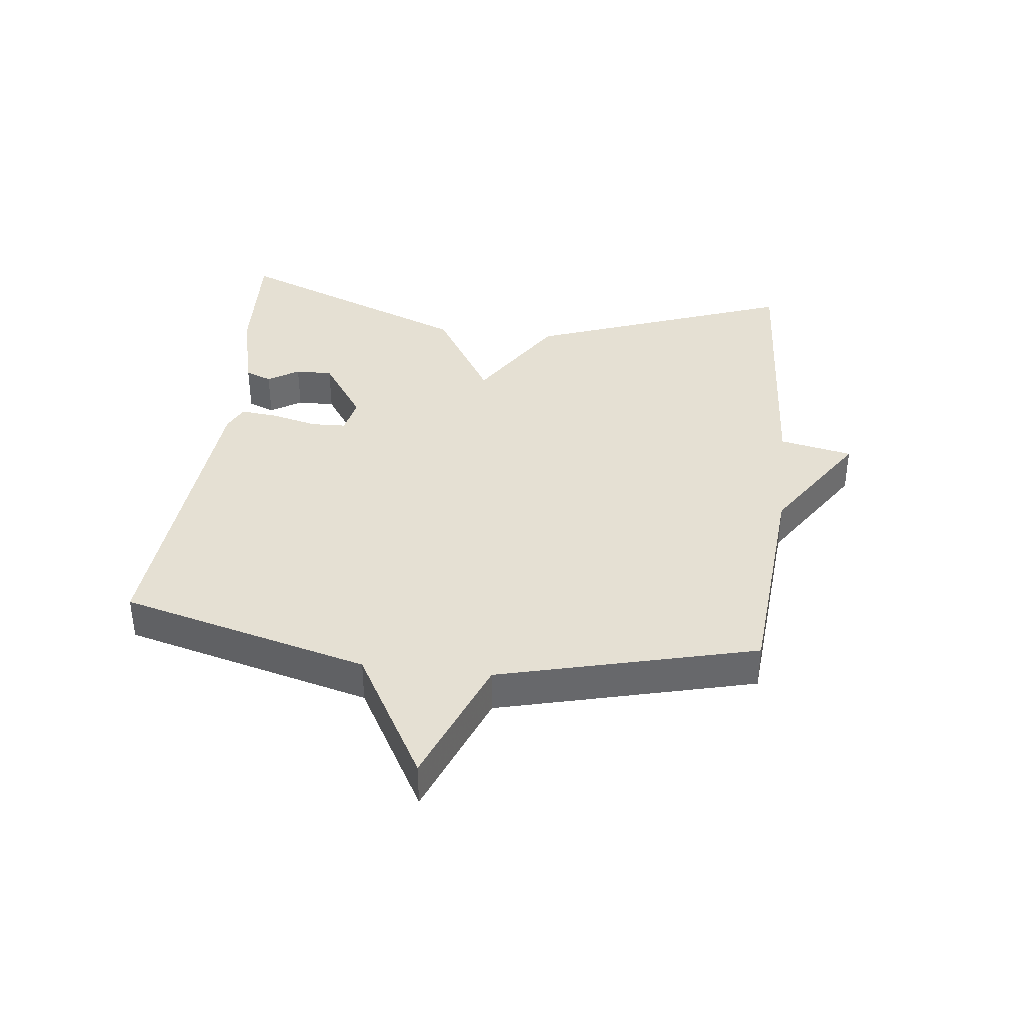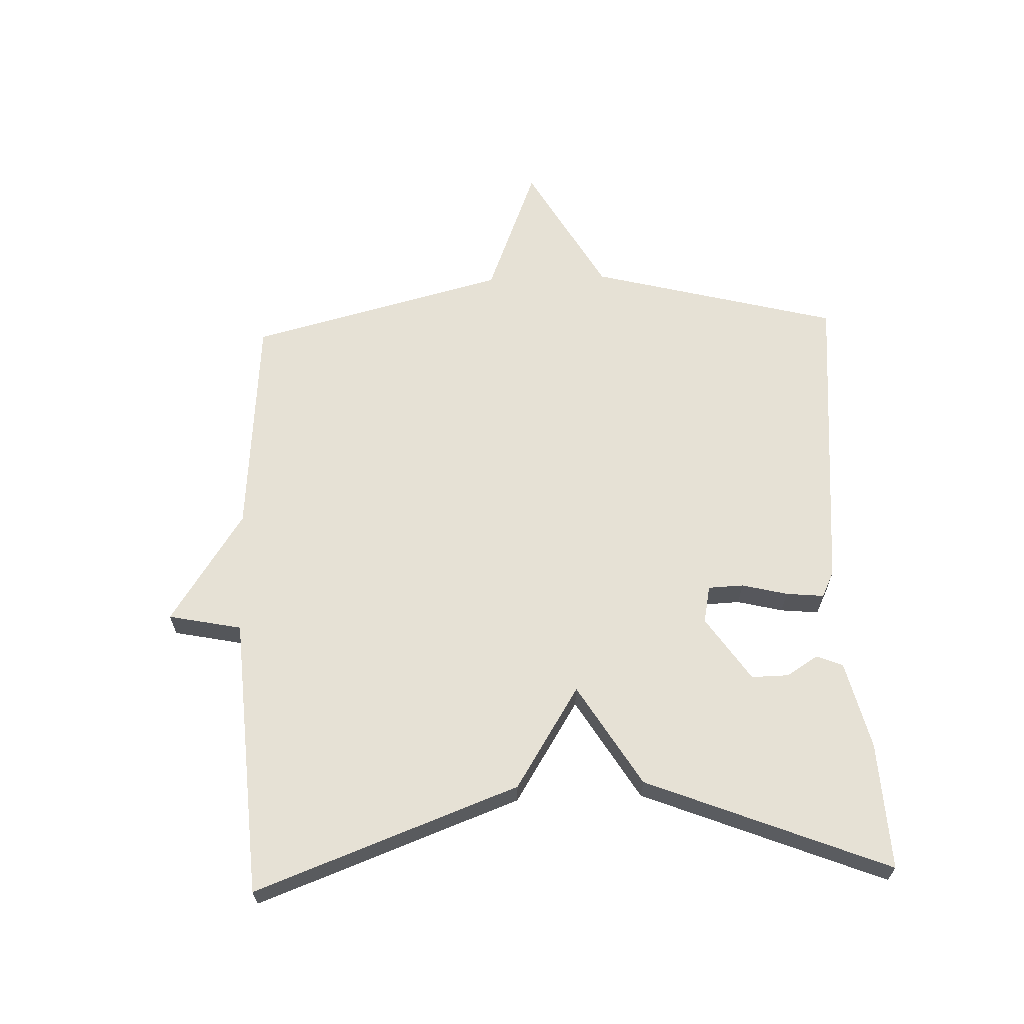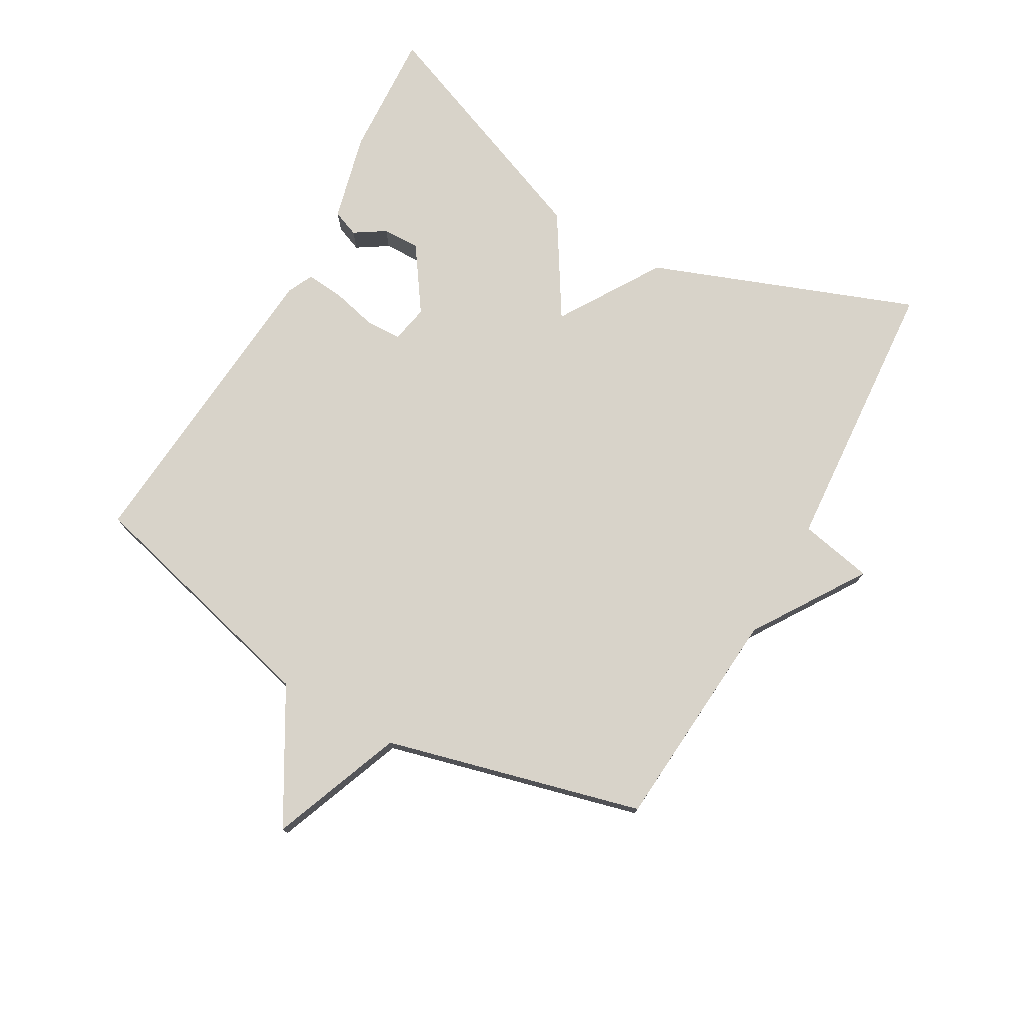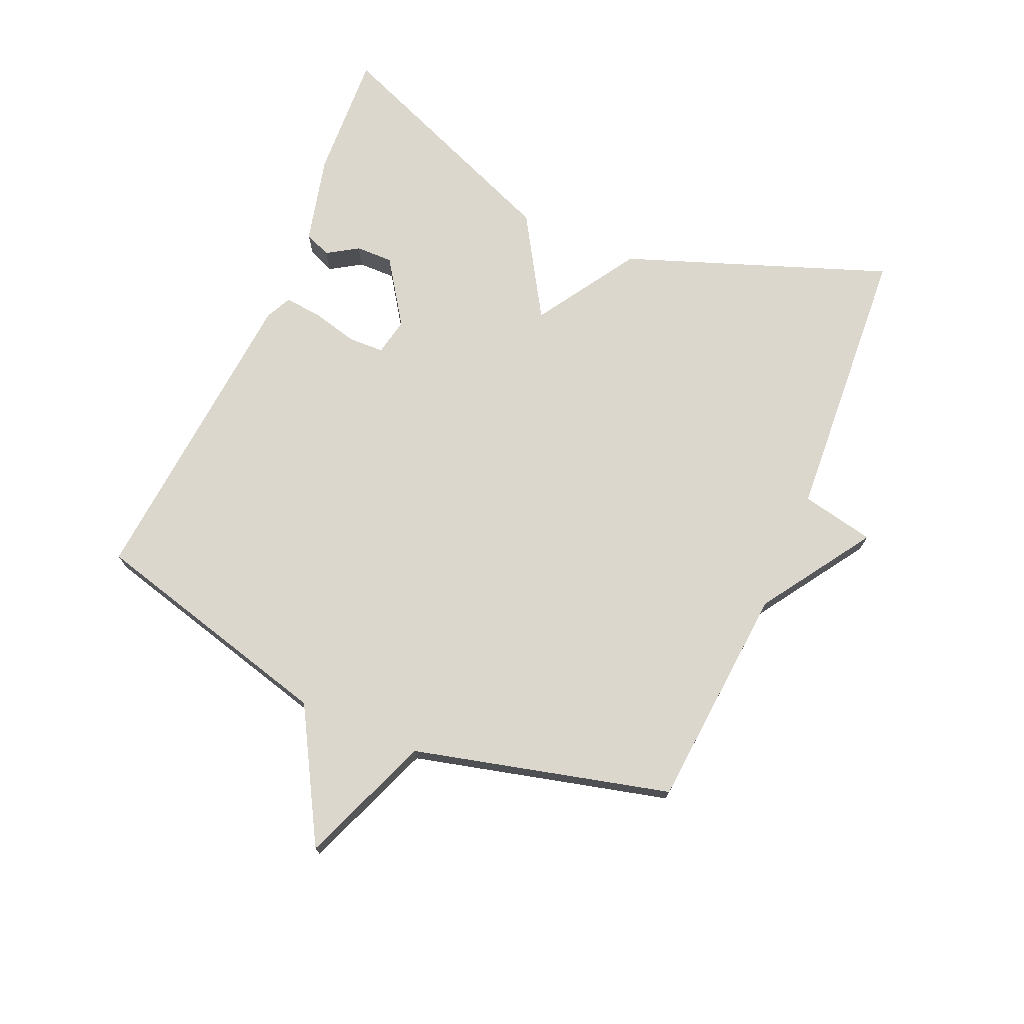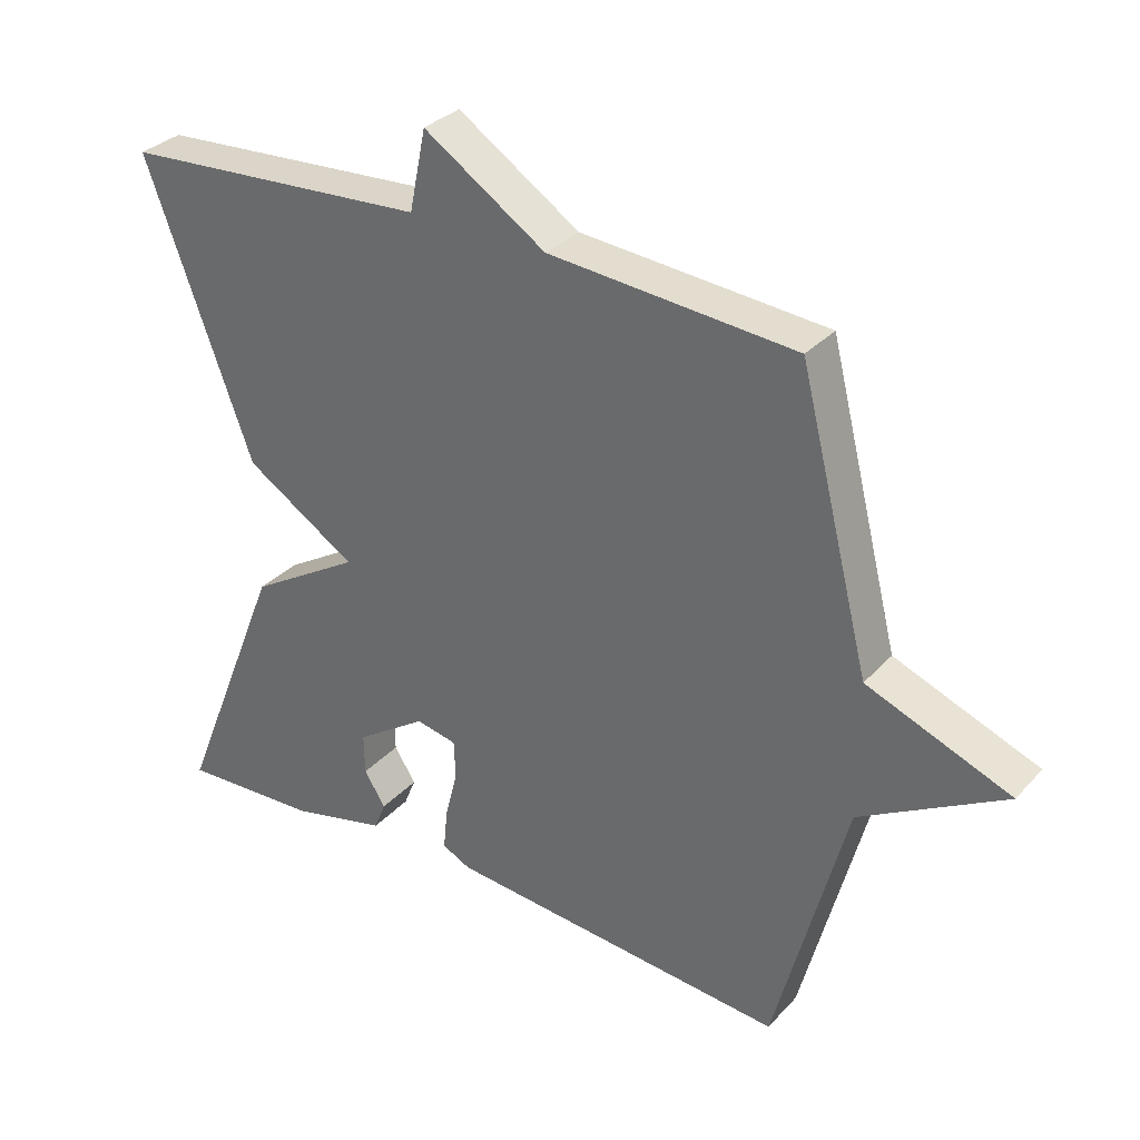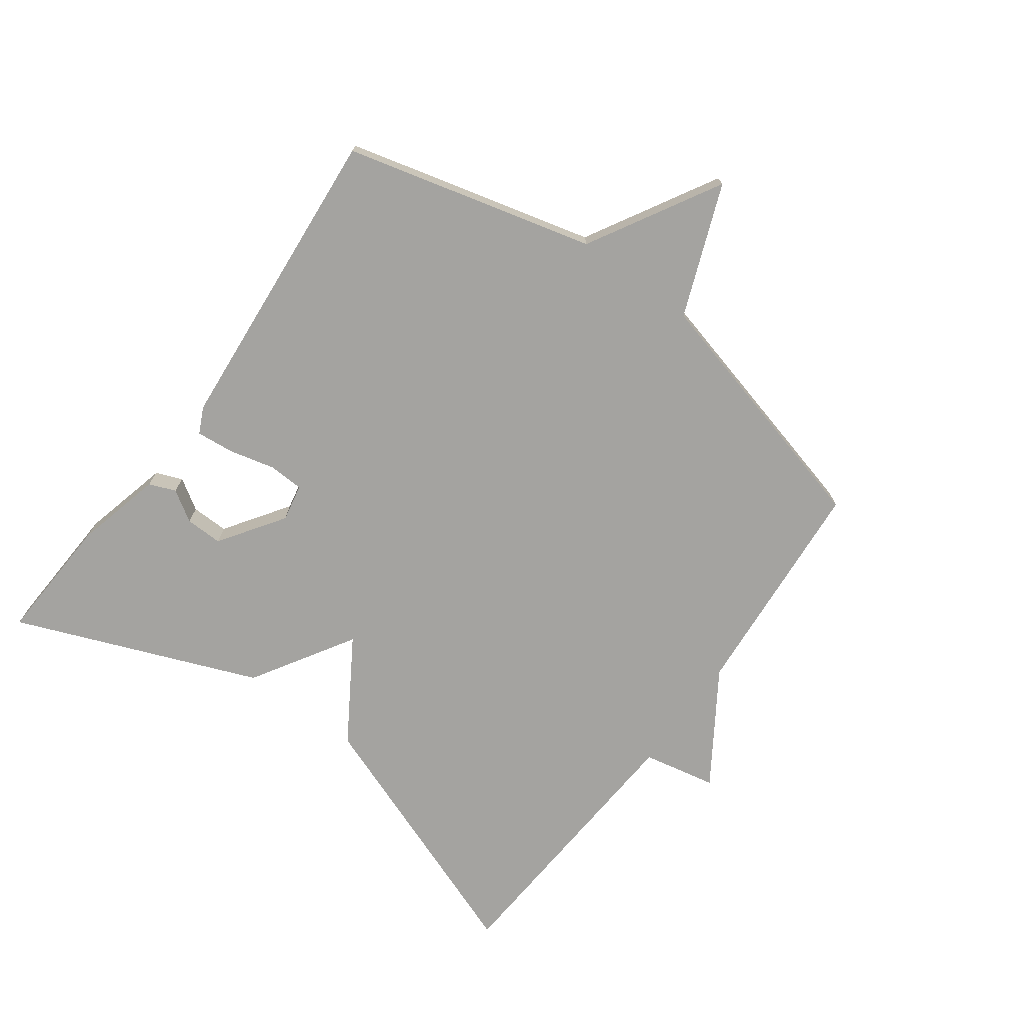
<metadata>
{"format":"obj","ext":"obj","renderer":"f3d","projection":"perspective","resolution":1024,"background":"white","views":[{"elev":38.1,"azim":-83.4,"up":"+Y"},{"elev":64.1,"azim":87.8,"up":"+Y"},{"elev":75.8,"azim":-60.8,"up":"+Y"},{"elev":73.2,"azim":-66.6,"up":"+Y"},{"elev":32.1,"azim":-145.2,"up":"+Z"},{"elev":-73.0,"azim":-126.4,"up":"+Y"}]}
</metadata>
<code>
v -0.5 0.07 0.5
v -0.144 0.07 0.529
v 0.032 0.07 0.645
v 0.056 0.07 0.529
v 0.5 0.07 0.5
v 0.346 0.07 0.083
v 0.185 0.07 -0.019
v 0.346 0.07 -0.117
v 0.5 0.07 -0.5
v 0.299 0.07 -0.49
v 0.16 0.07 -0.456
v 0.143 0.07 -0.414
v 0.174 0.07 -0.365
v 0.175 0.07 -0.306
v 0.073 0.07 -0.237
v 0.014 0.07 -0.249
v 0.012 0.07 -0.305
v 0.03 0.07 -0.377
v 0.036 0.07 -0.437
v -0.005 0.07 -0.457
v -0.5 0.07 -0.5
v -0.603 0.07 -0.107
v -0.811 0.07 0.011
v -0.603 0.07 0.093
v -0.5 0 0.5
v -0.144 0 0.529
v 0.032 0 0.645
v 0.056 0 0.529
v 0.5 0 0.5
v 0.346 0 0.083
v 0.185 0 -0.019
v 0.346 0 -0.117
v 0.5 0 -0.5
v 0.299 0 -0.49
v 0.16 0 -0.456
v 0.143 0 -0.414
v 0.174 0 -0.365
v 0.175 0 -0.306
v 0.073 0 -0.237
v 0.014 0 -0.249
v 0.012 0 -0.305
v 0.03 0 -0.377
v 0.036 0 -0.437
v -0.005 0 -0.457
v -0.5 0 -0.5
v -0.603 0 -0.107
v -0.811 0 0.011
v -0.603 0 0.093
f 22 23 24
f 22 24 1
f 21 22 1
f 20 21 1
f 19 20 1
f 18 19 1
f 17 18 1
f 16 17 1 2
f 2 3 4
f 16 2 4
f 15 16 4
f 14 15 4
f 11 12 13
f 10 11 13
f 9 10 13
f 8 9 13
f 7 8 13 14
f 4 5 6 7
f 4 7 14
f 48 47 46
f 25 48 46
f 25 46 45
f 25 45 44
f 25 44 43
f 25 43 42
f 25 42 41
f 26 25 41 40
f 28 27 26
f 28 26 40
f 28 40 39
f 28 39 38
f 37 36 35
f 37 35 34
f 37 34 33
f 37 33 32
f 38 37 32 31
f 31 30 29 28
f 38 31 28
f 1 25 26 2
f 2 26 27 3
f 3 27 28 4
f 4 28 29 5
f 5 29 30 6
f 6 30 31 7
f 7 31 32 8
f 8 32 33 9
f 9 33 34 10
f 10 34 35 11
f 11 35 36 12
f 12 36 37 13
f 13 37 38 14
f 14 38 39 15
f 15 39 40 16
f 16 40 41 17
f 17 41 42 18
f 18 42 43 19
f 19 43 44 20
f 20 44 45 21
f 21 45 46 22
f 22 46 47 23
f 23 47 48 24
f 24 48 25 1

</code>
